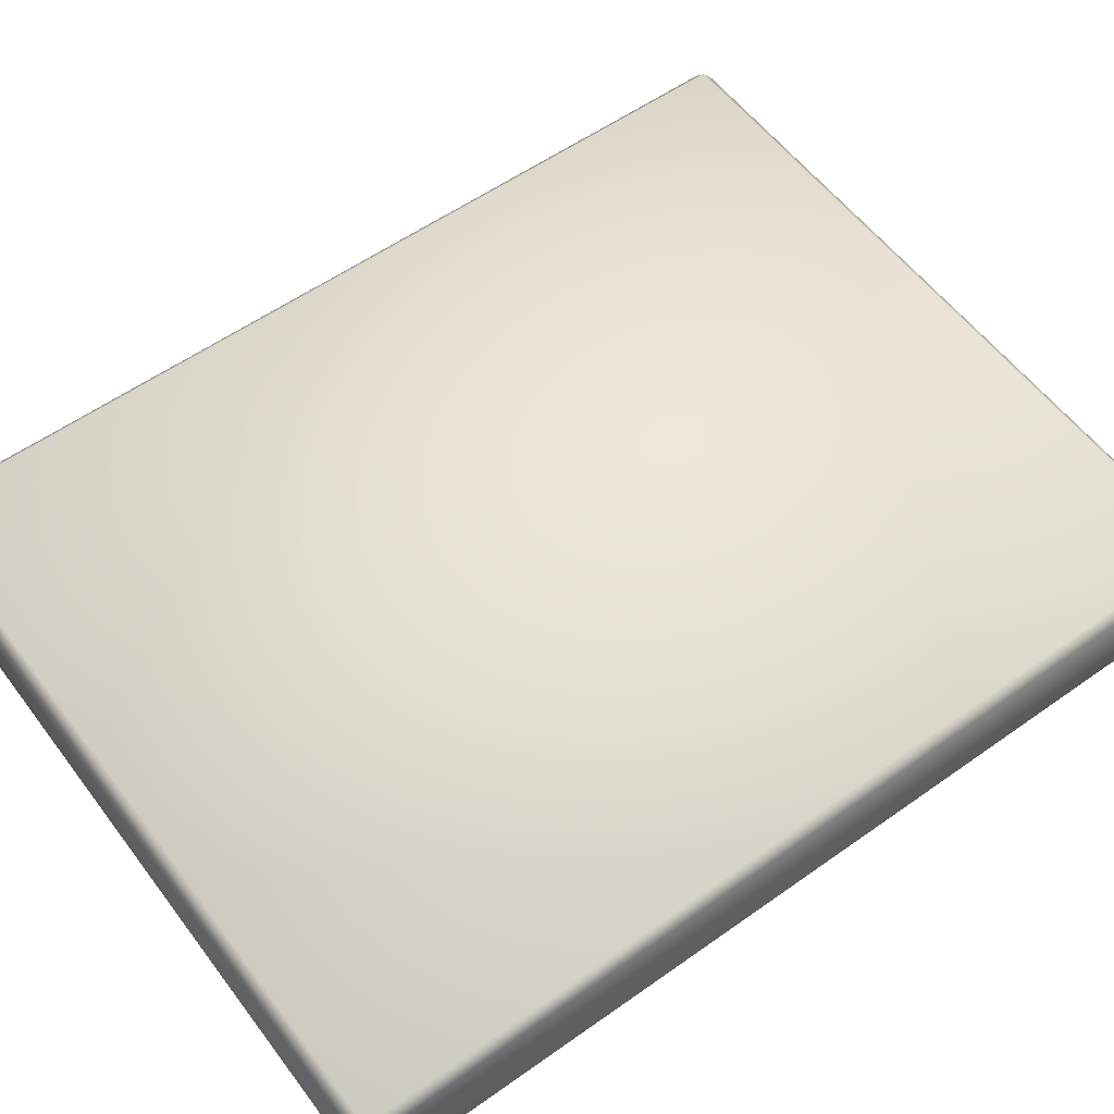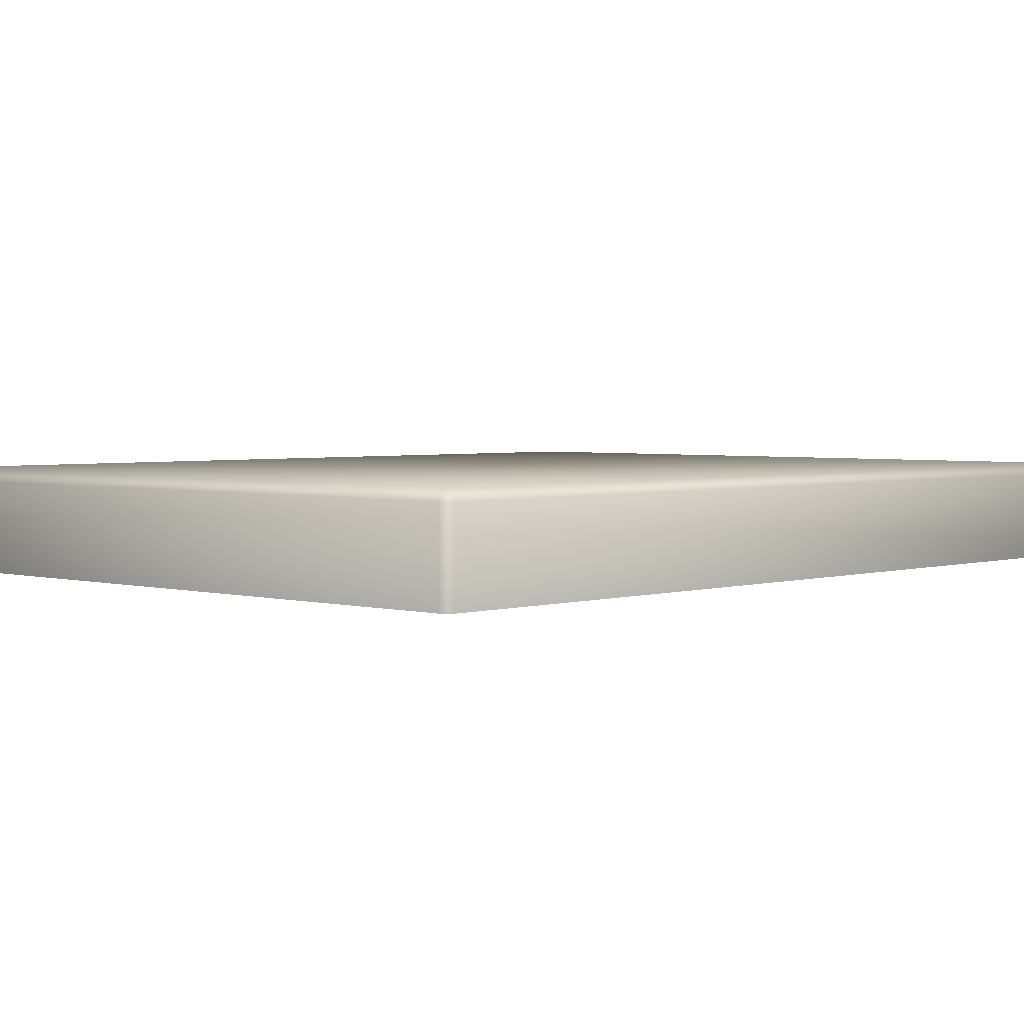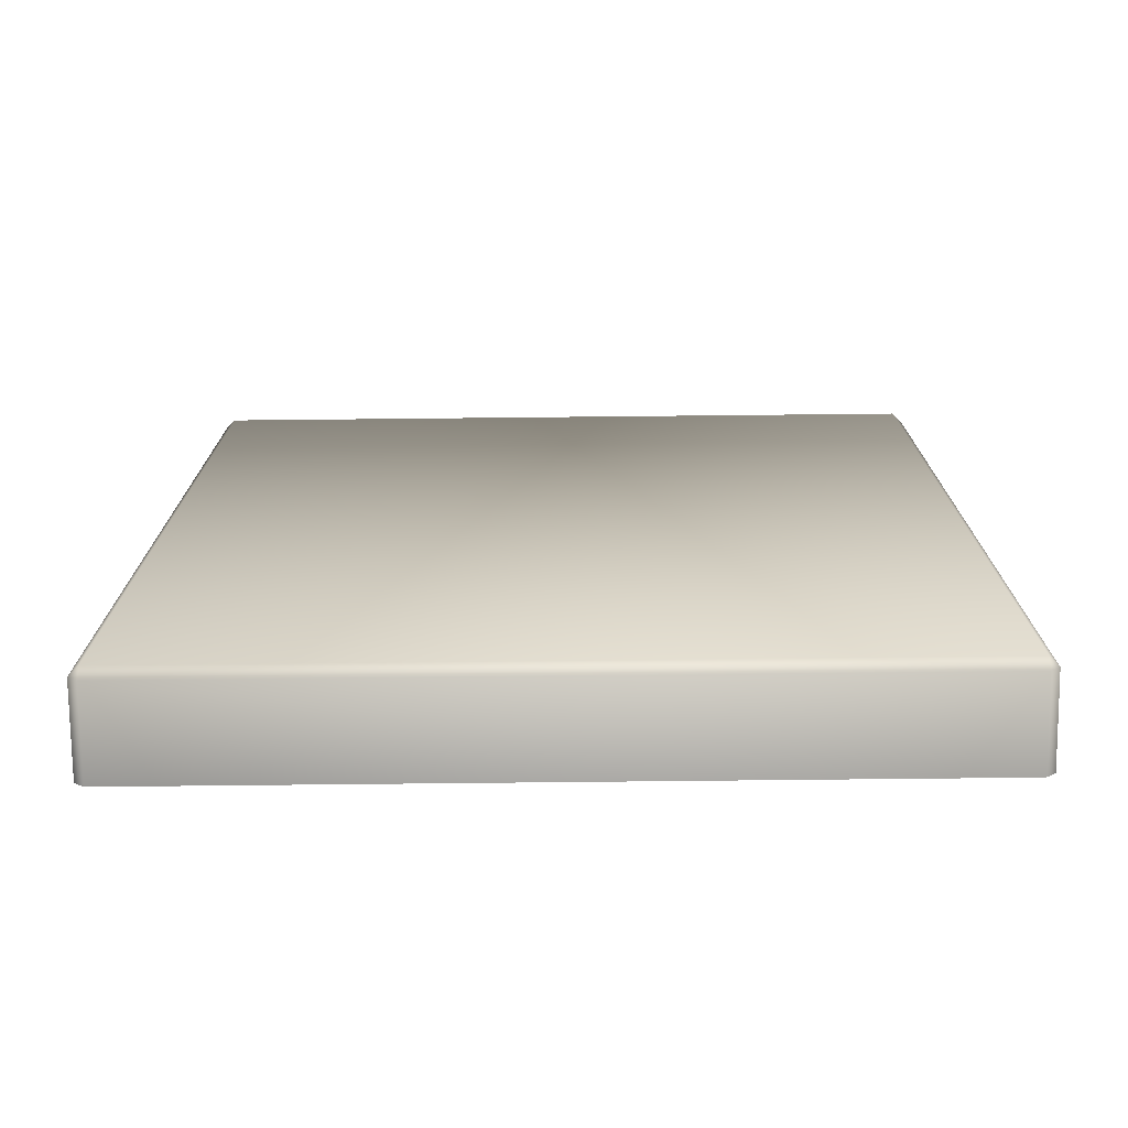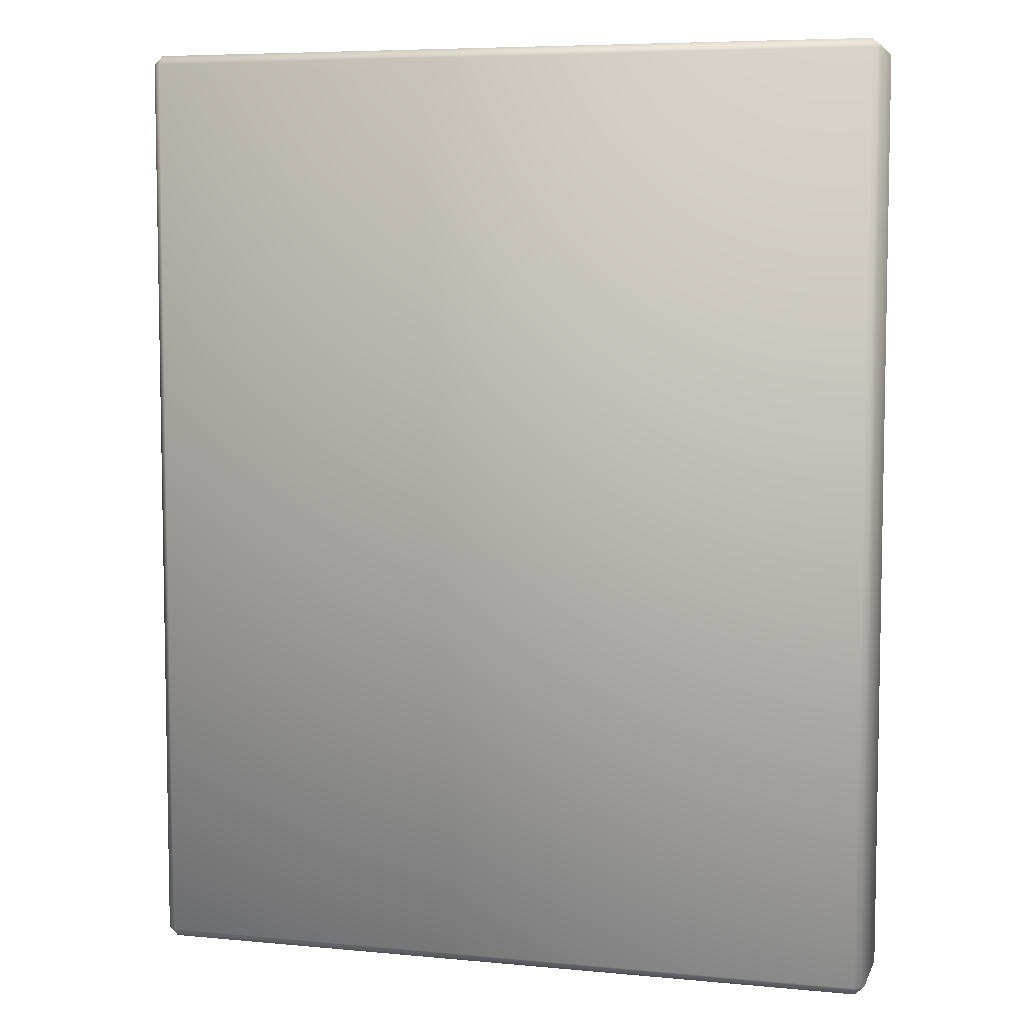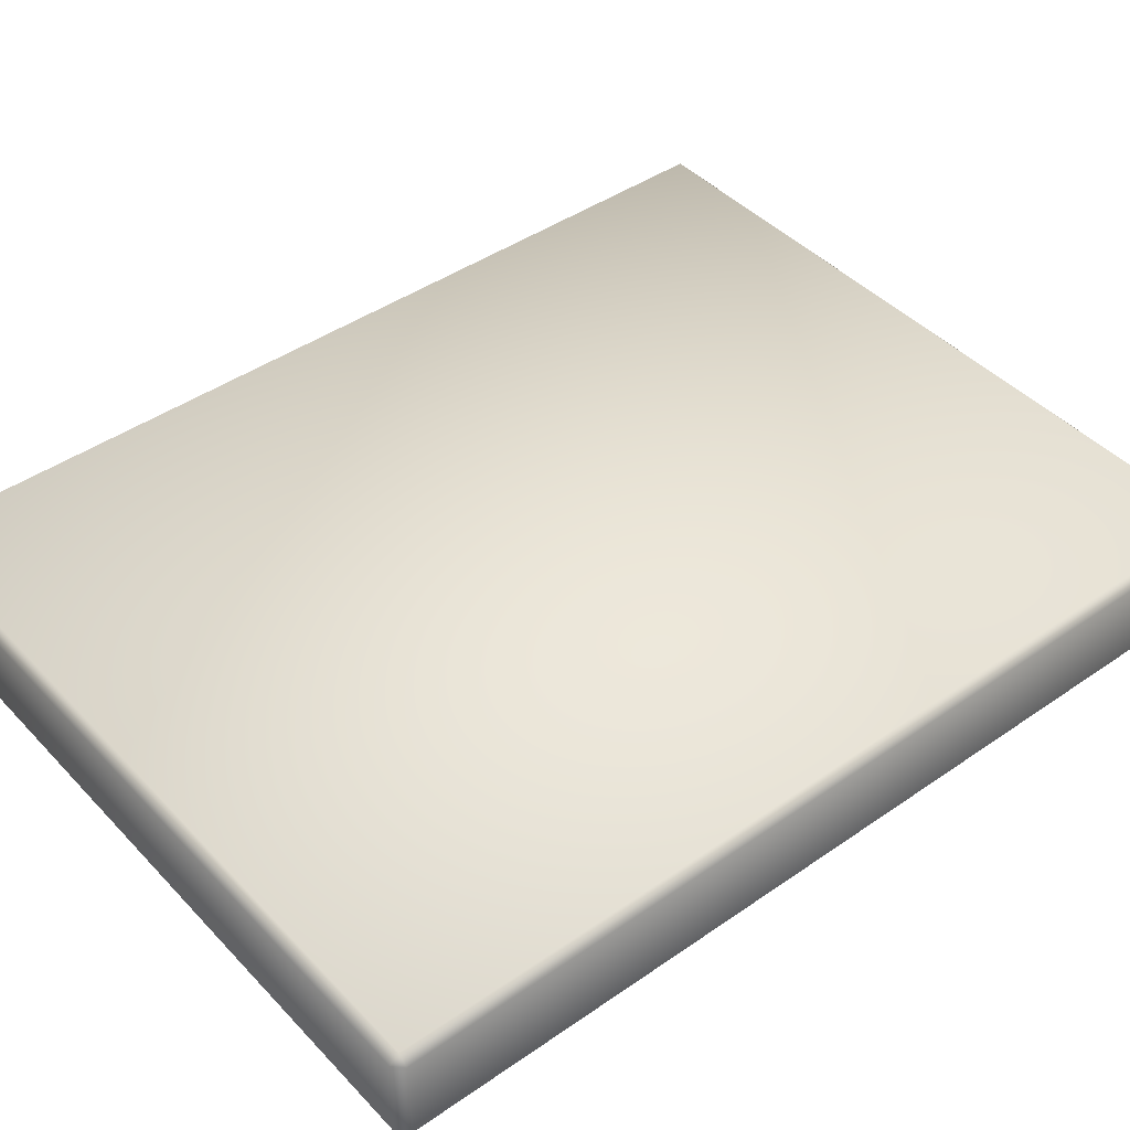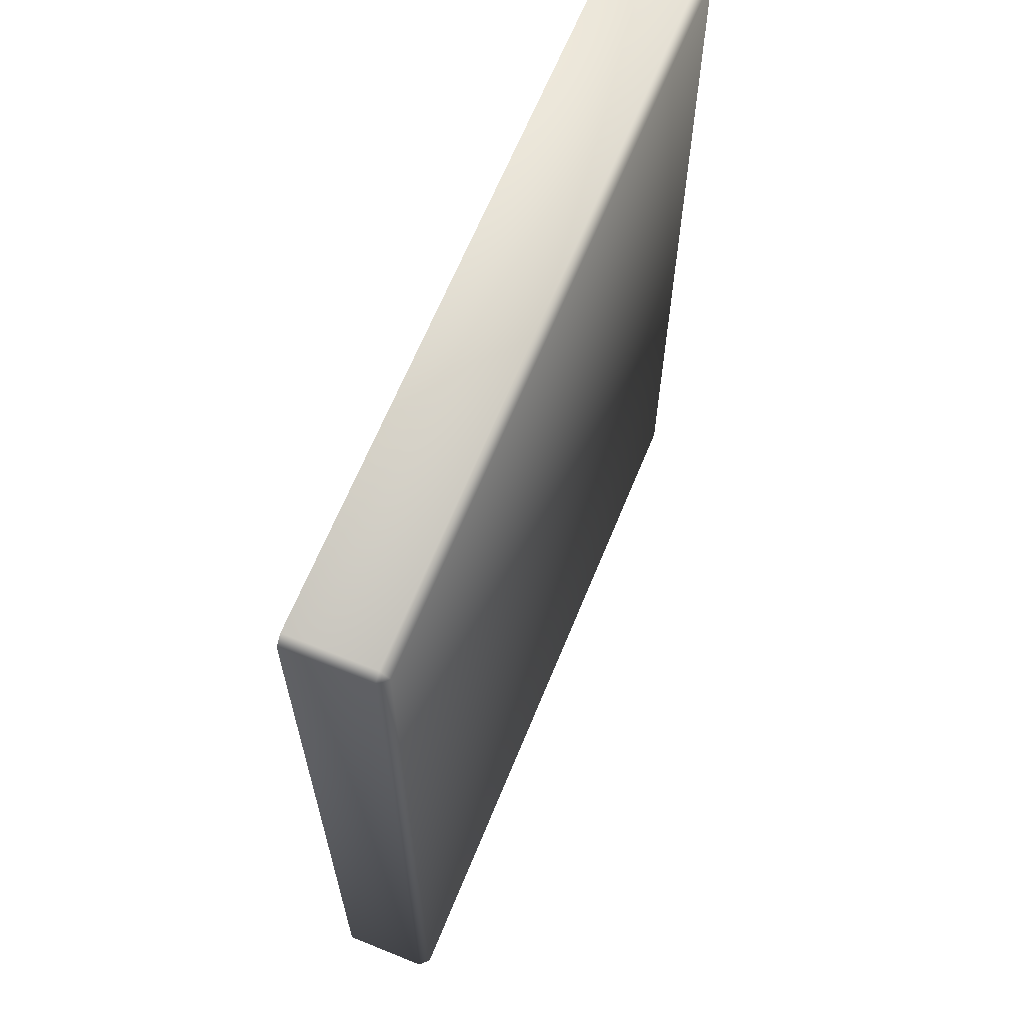
<metadata>
{"format":"obj","ext":"obj","renderer":"f3d","projection":"perspective","resolution":1024,"background":"white","views":[{"elev":56.9,"azim":-126.5,"up":"+Y"},{"elev":2.9,"azim":43.3,"up":"+Y"},{"elev":-75.1,"azim":-179.4,"up":"+Z"},{"elev":6.5,"azim":-164.3,"up":"+Z"},{"elev":43.4,"azim":-129.4,"up":"+Y"},{"elev":65.2,"azim":112.2,"up":"+Z"}]}
</metadata>
<code>
g Cancer
v 0.75 0.189 0.779
v 0.751 0.19 0.779
v 0.751 0.189 0.78
v 0.75 0.189 0.681
v 0.751 0.189 0.68
v 0.751 0.19 0.681
v 0.75 0.18 0.779
v 0.75 0.18 0.681
v 0.75 0.189 0.681
v 0.75 0.189 0.779
v 0.829 0.18 0.78
v 0.751 0.189 0.78
v 0.829 0.189 0.78
v 0.751 0.18 0.78
v 0.75 0.189 0.779
v 0.75 0.18 0.779
v 0.83 0.189 0.681
v 0.829 0.19 0.681
v 0.829 0.189 0.68
v 0.83 0.189 0.779
v 0.829 0.19 0.779
v 0.83 0.18 0.681
v 0.829 0.189 0.78
v 0.83 0.18 0.779
v 0.829 0.18 0.78
v 0.751 0.19 0.779
v 0.75 0.189 0.779
v 0.75 0.189 0.681
v 0.751 0.19 0.681
v 0.829 0.19 0.681
v 0.829 0.189 0.68
v 0.751 0.189 0.68
v 0.829 0.19 0.779
v 0.751 0.189 0.78
v 0.829 0.189 0.78
v 0.829 0.18 0.68
v 0.83 0.18 0.681
v 0.83 0.189 0.681
v 0.829 0.189 0.68
v 0.751 0.18 0.68
v 0.751 0.189 0.68
v 0.75 0.18 0.681
v 0.75 0.189 0.681
g Cancer_0
f 3 2 1
f 6 5 4
f 9 8 7
f 10 9 7
f 13 12 11
f 12 14 11
f 12 15 14
f 15 16 14
f 19 18 17
f 17 18 20
f 18 21 20
f 17 20 22
f 21 23 20
f 20 24 22
f 20 23 24
f 23 25 24
f 28 27 26
f 29 28 26
f 29 26 30
f 30 31 29
f 31 32 29
f 26 33 30
f 26 34 33
f 34 35 33
f 38 37 36
f 39 38 36
f 39 36 40
f 41 39 40
f 40 42 41
f 42 43 41

</code>
